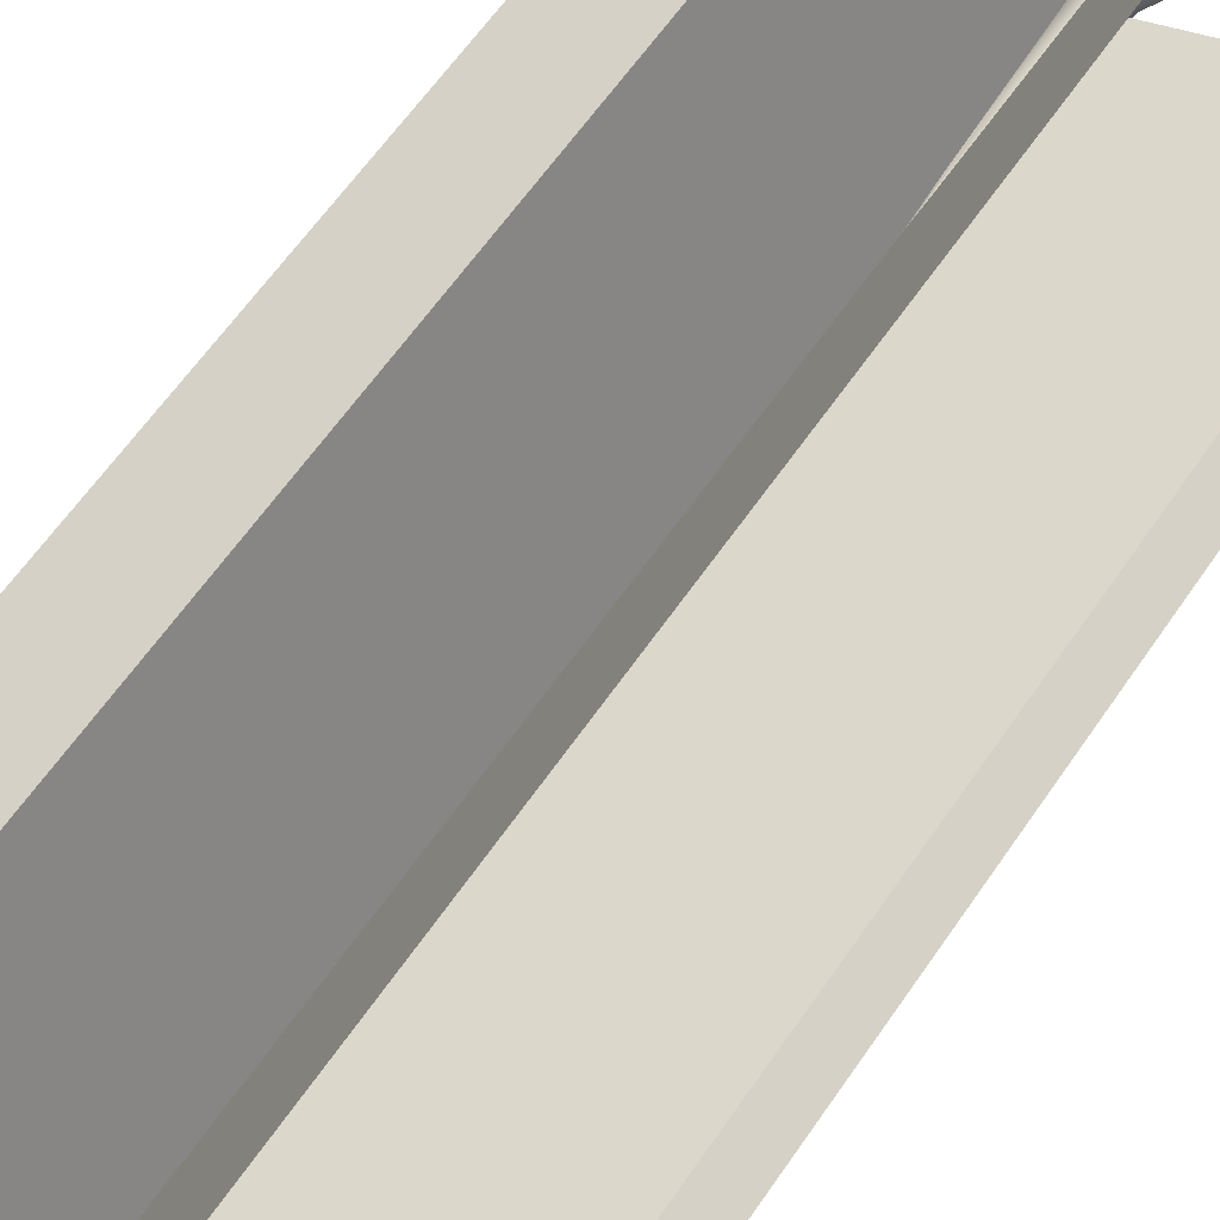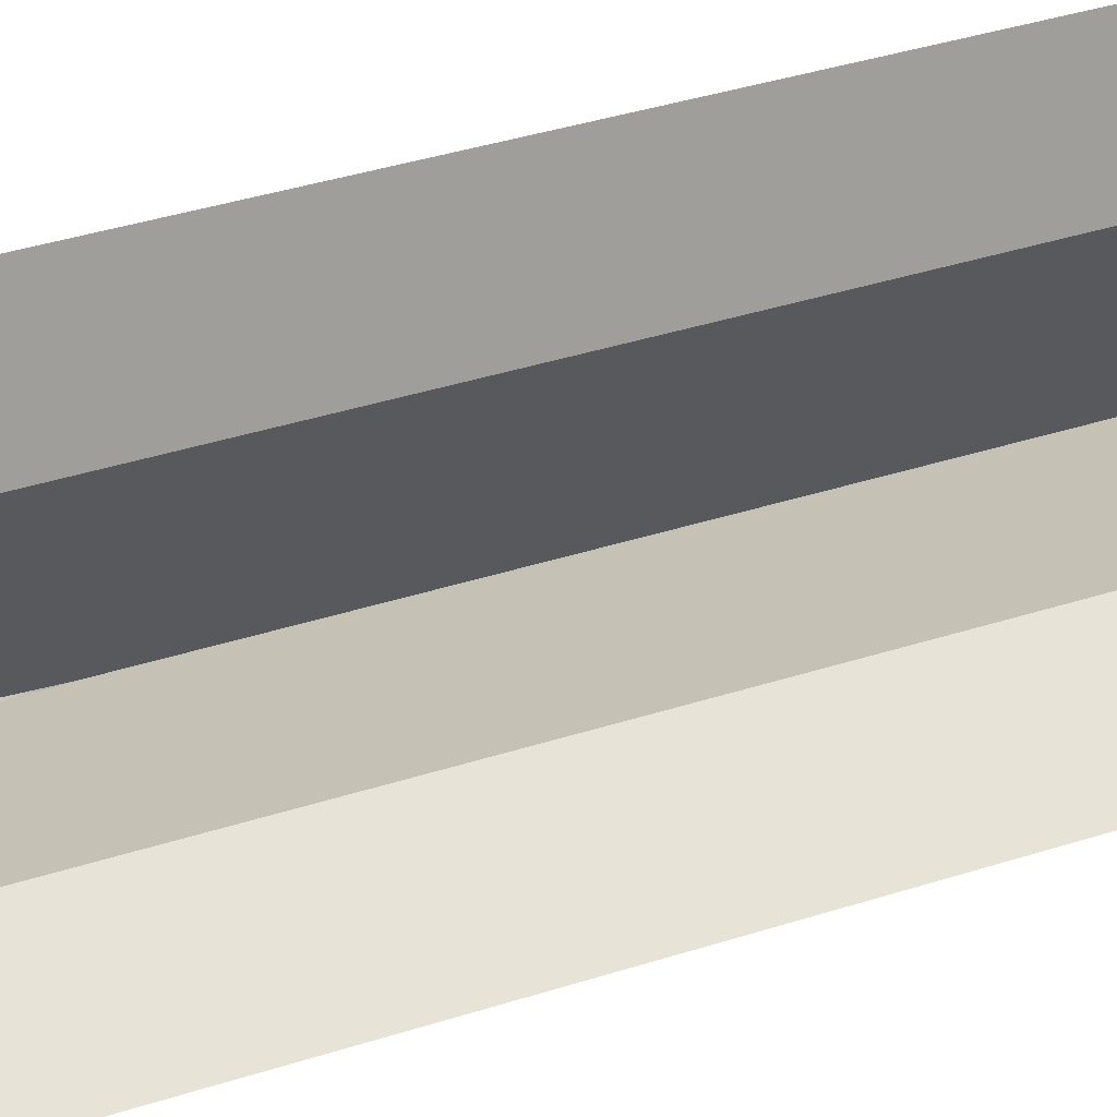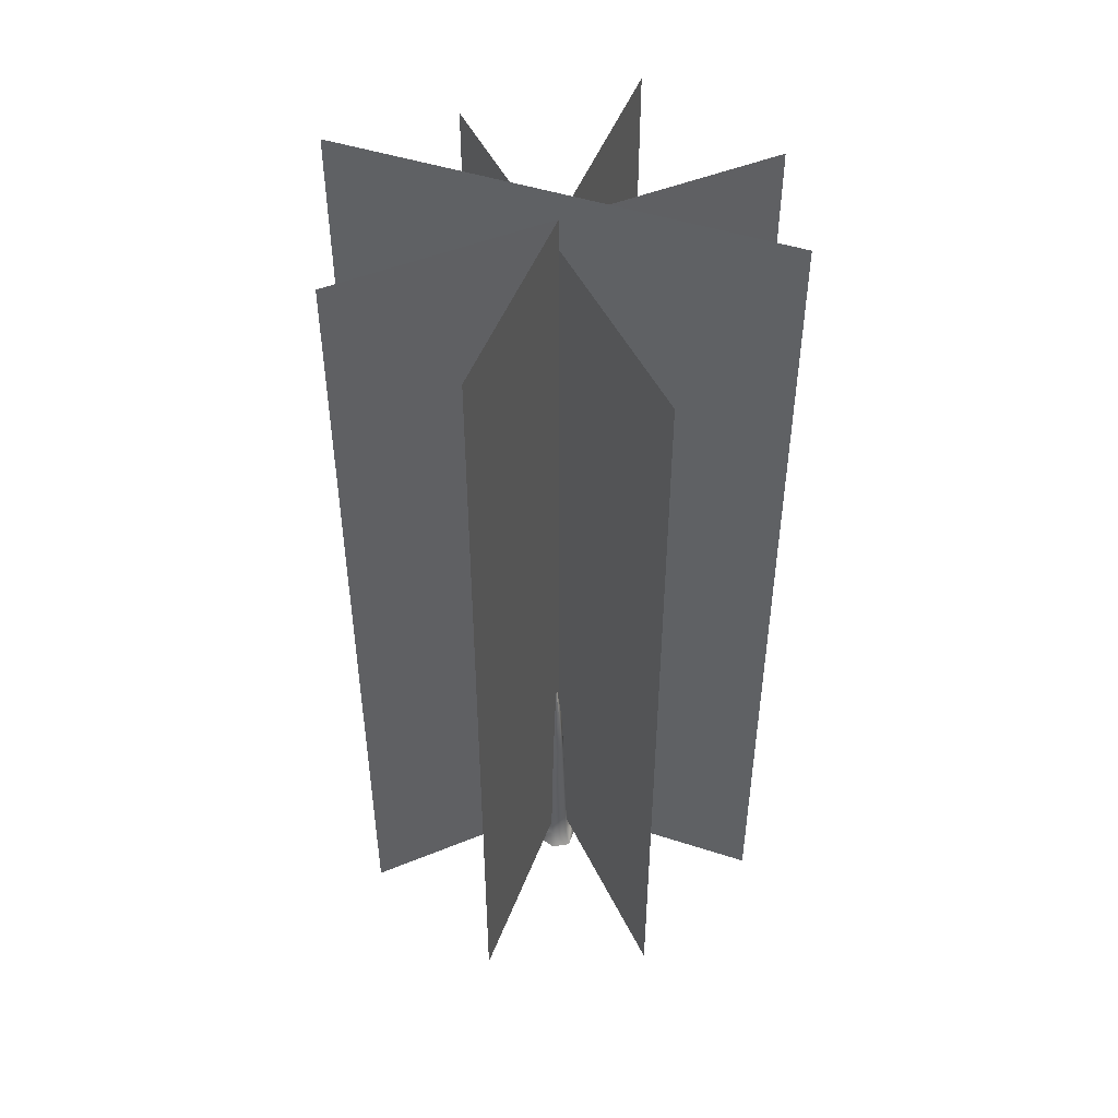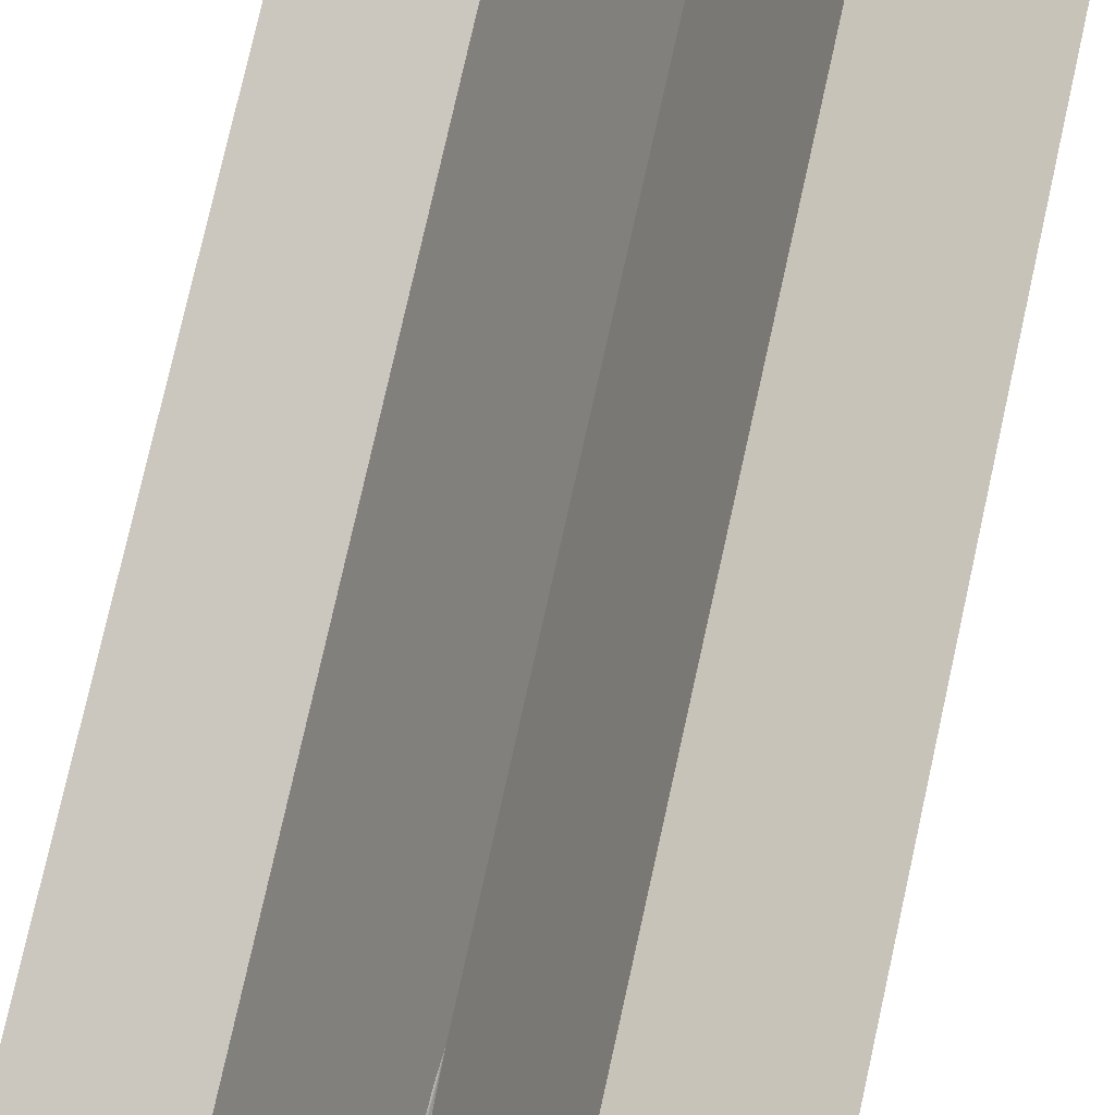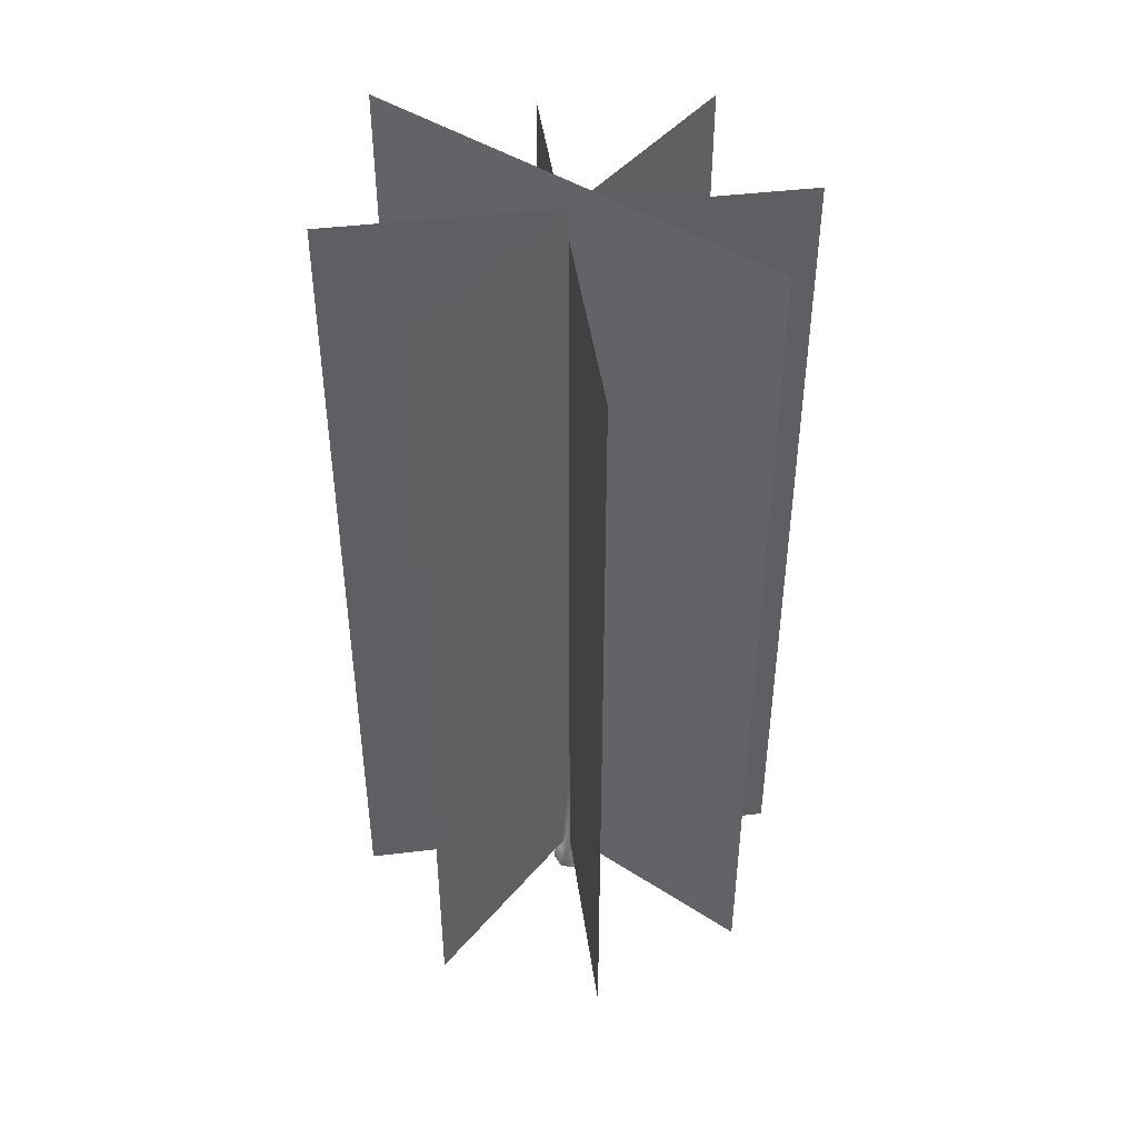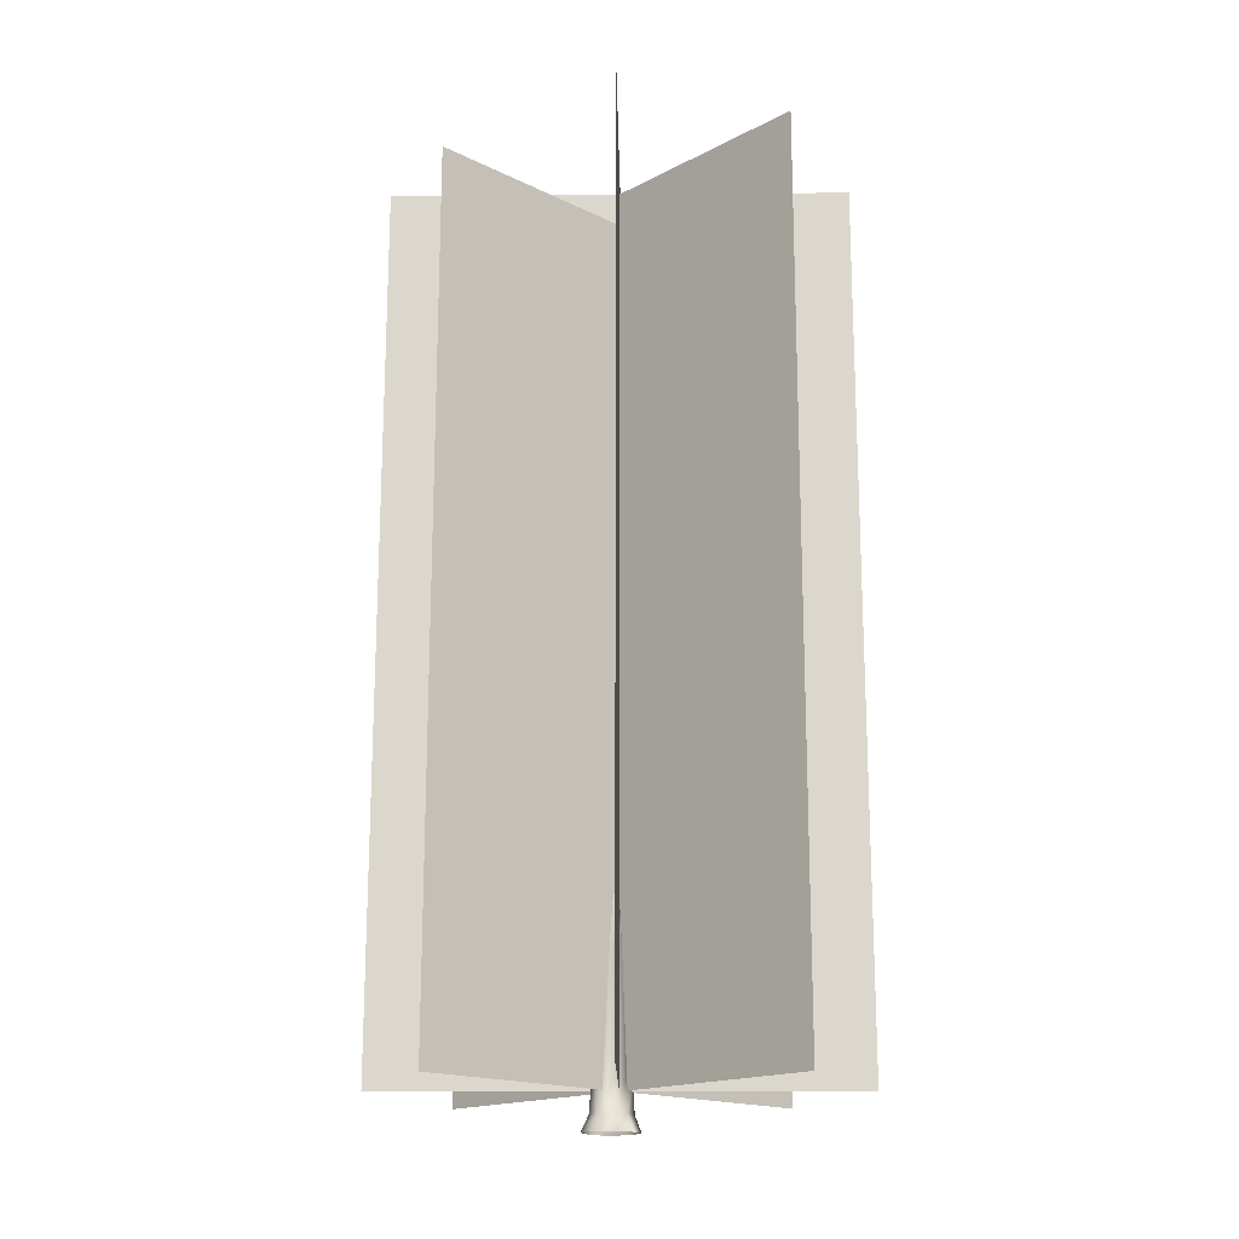
<metadata>
{"format":"obj","ext":"obj","renderer":"f3d","projection":"perspective","resolution":1024,"background":"white","views":[{"elev":61.0,"azim":-145.9,"up":"+Z"},{"elev":42.1,"azim":69.3,"up":"+Z"},{"elev":47.5,"azim":-92.6,"up":"+Y"},{"elev":77.8,"azim":12.6,"up":"+Z"},{"elev":44.7,"azim":104.3,"up":"+Y"},{"elev":-17.4,"azim":-21.9,"up":"+Y"}]}
</metadata>
<code>
o tree_rt_1
v 0.0481 0.1064 -0.03239
v 0.05049 0.1064 0.002446
v 0.02615 0.1064 0.0259
v -0.003432 0.1064 0.03097
v -0.03493 0.1064 -0.01901
v -0.03033 0.1064 0.01572
v -0.01584 0.1064 -0.04529
v 0.01779 0.1064 -0.05418
v 0.03362 0.3871 -0.02462
v 0.03515 0.3871 -0.002325
v 0.01957 0.3871 0.01269
v 0.00064 0.3871 0.01593
v -0.01952 0.3871 -0.01605
v -0.01657 0.3871 0.00617
v -0.007301 0.3871 -0.03288
v 0.01422 0.3871 -0.03856
v 0.05212 0.03871 -0.03455
v 0.05475 0.03871 0.003771
v 0.02798 0.03871 0.02957
v -0.004563 0.03871 0.03515
v -0.03921 0.03871 -0.01983
v -0.03415 0.03871 0.01837
v -0.01821 0.03871 -0.04874
v 0.01878 0.03871 -0.05851
v 0.06017 0 -0.03887
v 0.0674 0 0.01071
v 0.03576 0 0.0412
v -0.006824 0 0.0435
v -0.05867 0 -0.02002
v -0.05269 0 0.02512
v -0.02406 0 -0.0598
v 0.01966 0 -0.07136
v 0.007878 0.6774 -0.01081
v 0.007878 0.6774 -0.01081
v 0.007878 0.6774 -0.01081
v 0.007878 0.6774 -0.01081
v 0.007878 0.6774 -0.01081
v 0.007878 0.6774 -0.01081
v 0.007878 0.6774 -0.01081
v 0.007878 0.6774 -0.01081
v 0.02364 0.5322 -0.01927
v 0.02458 0.5322 -0.005611
v -0.008902 0.5322 -0.01402
v -0.001419 0.5322 -0.02432
v 0.01176 0.5322 -0.02781
v -0.007098 0.5322 -0.000408
v 0.01504 0.5322 0.003583
v 0.003445 0.5322 0.00557
v -0.481 0.08559 0.2062
v 0.5234 0.08559 -0.2041
v -0.481 2.095 0.2062
v 0.5234 2.095 -0.2041
v 0.2263 0.08559 0.5032
v -0.1839 0.08559 -0.5011
v 0.2263 2.177 0.5032
v -0.1839 2.177 -0.5011
v -0.1888 0.08559 0.5012
v 0.2312 0.08559 -0.4991
v -0.1888 2.245 0.5012
v 0.2312 2.245 -0.4991
v 0.5213 0.08559 0.2111
v -0.4789 0.08559 -0.209
v 0.5213 2.177 0.2111
v -0.4789 2.177 -0.209
f 3 2 10 11
f 42 41 33 34
f 4 3 11 12
f 6 4 12 14
f 1 8 16 9
f 8 7 15 16
f 2 1 9 10
f 5 6 14 13
f 7 5 13 15
f 4 6 22 20
f 1 2 18 17
f 5 7 23 21
f 7 8 24 23
f 6 5 21 22
f 3 4 20 19
f 8 1 17 24
f 2 3 19 18
f 17 18 26 25
f 21 23 31 29
f 23 24 32 31
f 22 21 29 30
f 19 20 28 27
f 24 17 25 32
f 18 19 27 26
f 20 22 30 28
f 38 36 35 34 33 40 39 37
f 44 43 37 39
f 45 44 39 40
f 43 46 38 37
f 48 47 35 36
f 41 45 40 33
f 47 42 34 35
f 46 48 36 38
f 14 12 48 46
f 11 10 42 47
f 9 16 45 41
f 12 11 47 48
f 13 14 46 43
f 16 15 44 45
f 15 13 43 44
f 10 9 41 42
f 49 50 52 51
f 53 54 56 55
f 57 58 60 59
f 61 62 64 63

</code>
